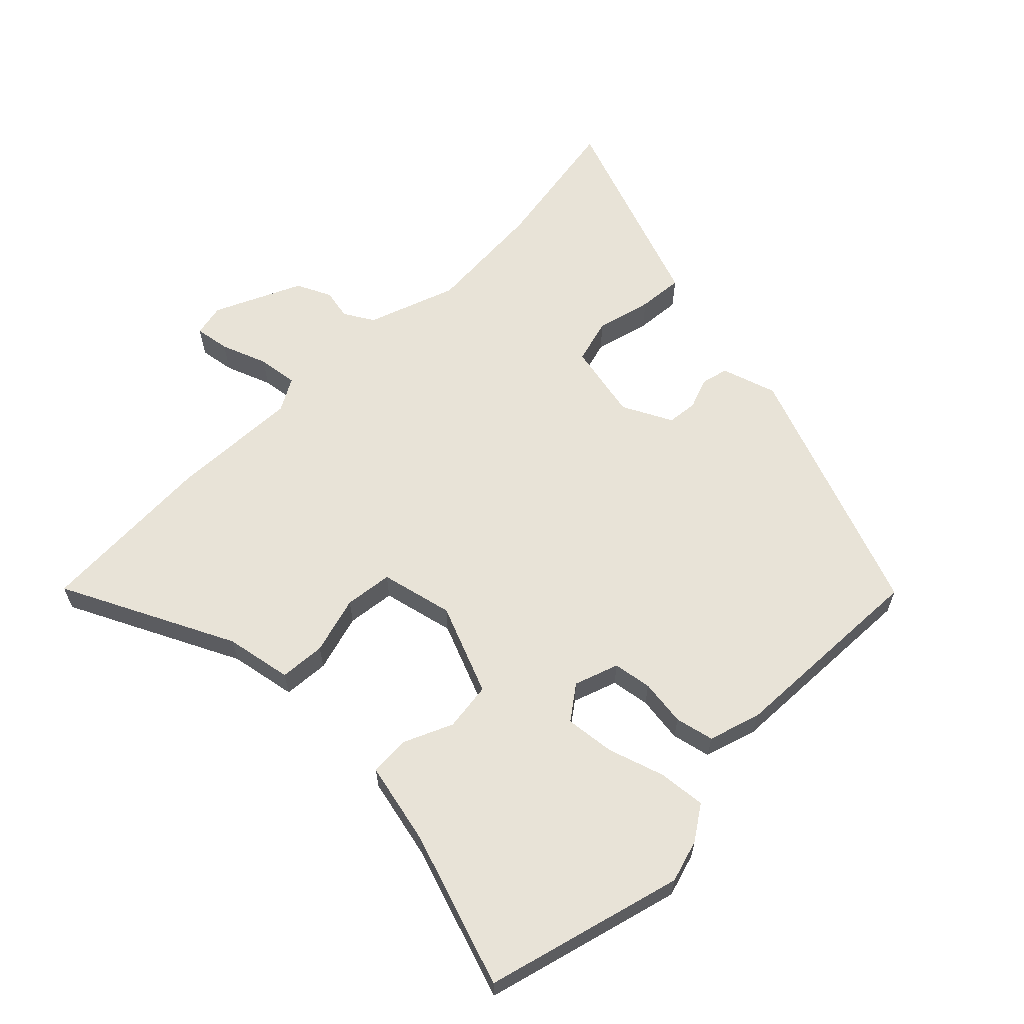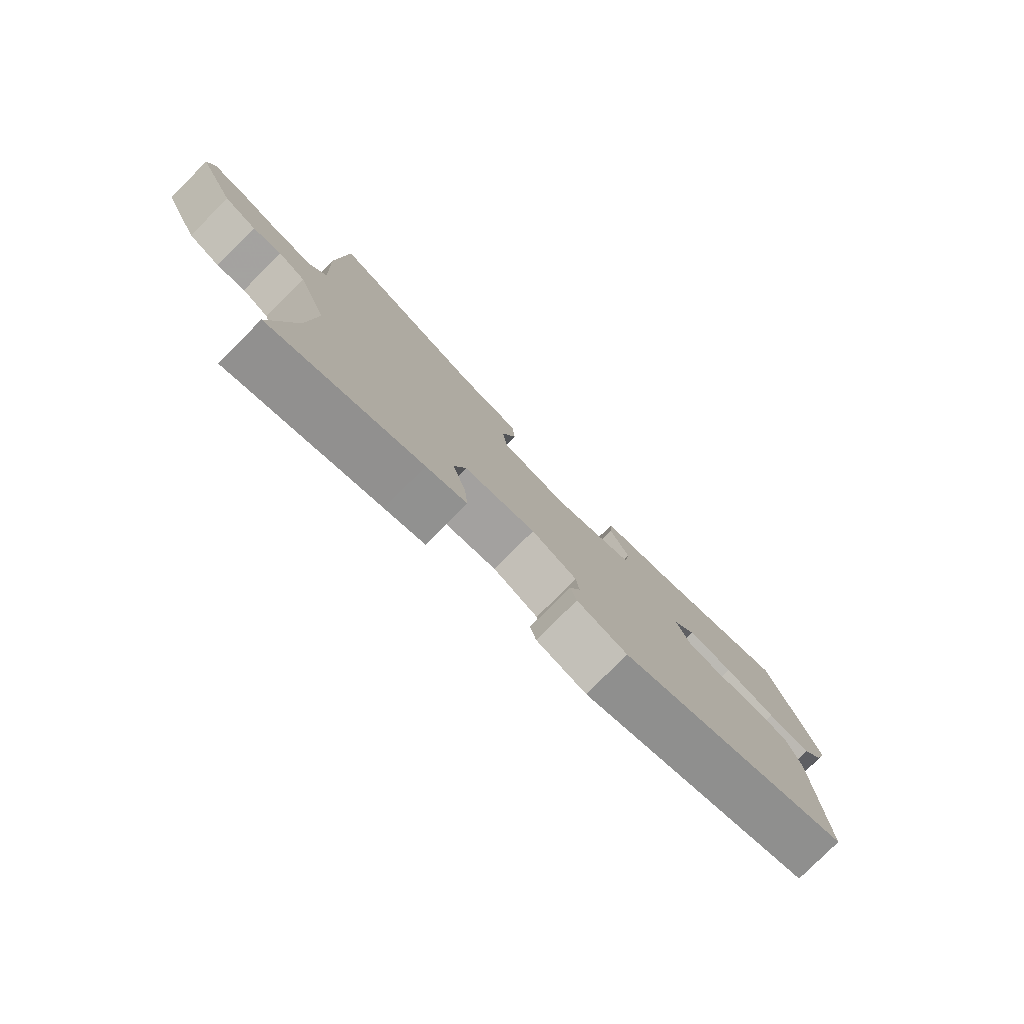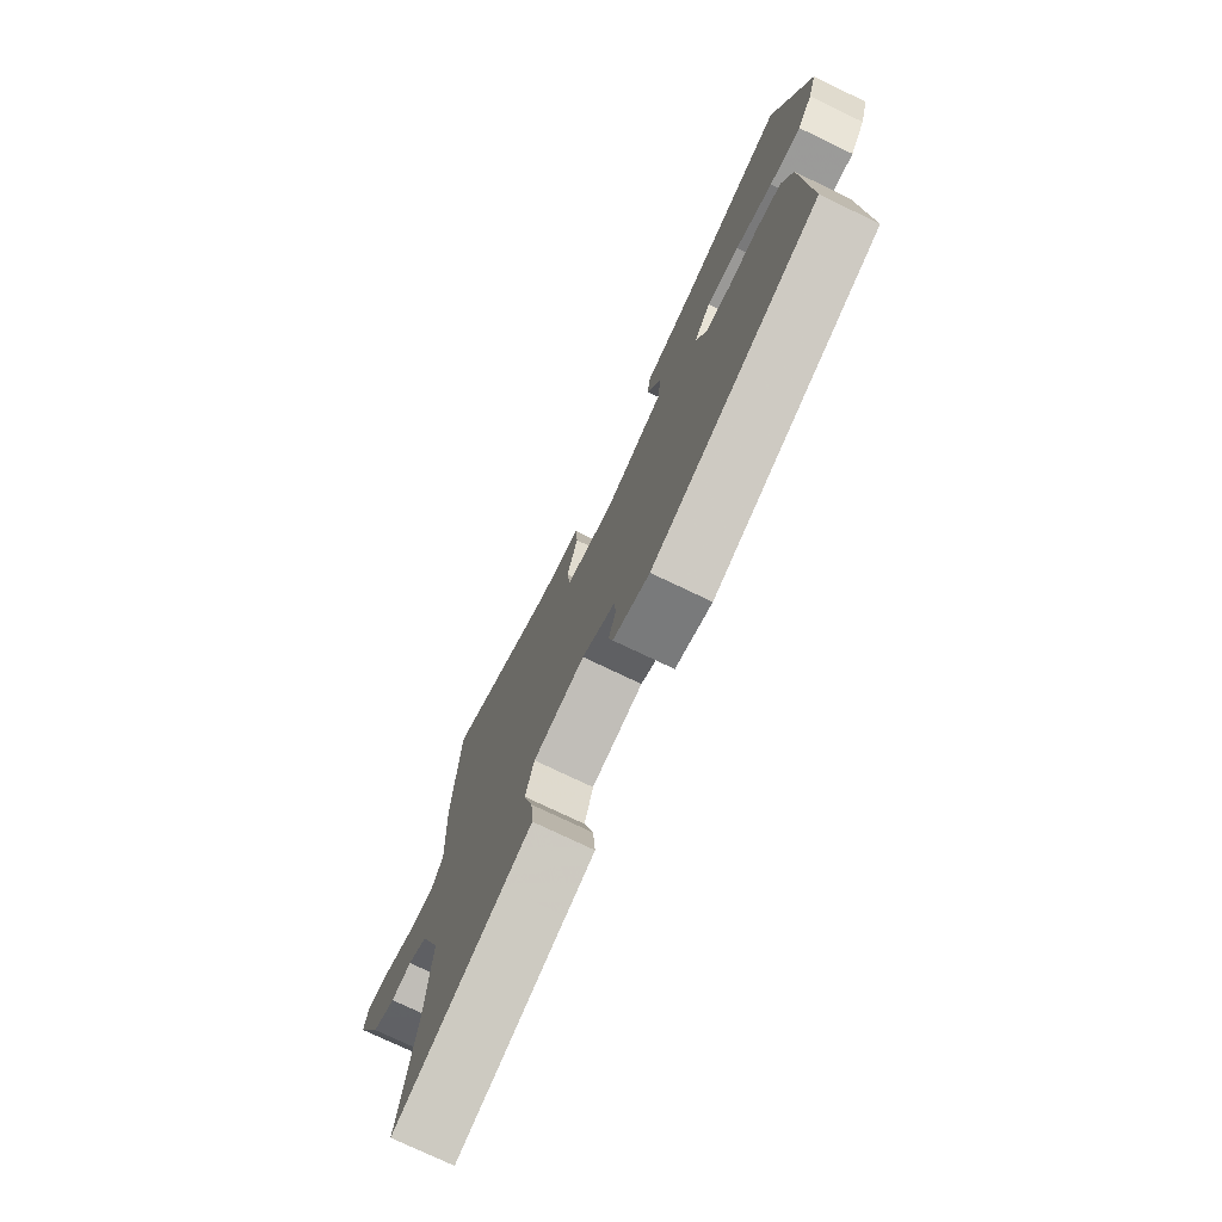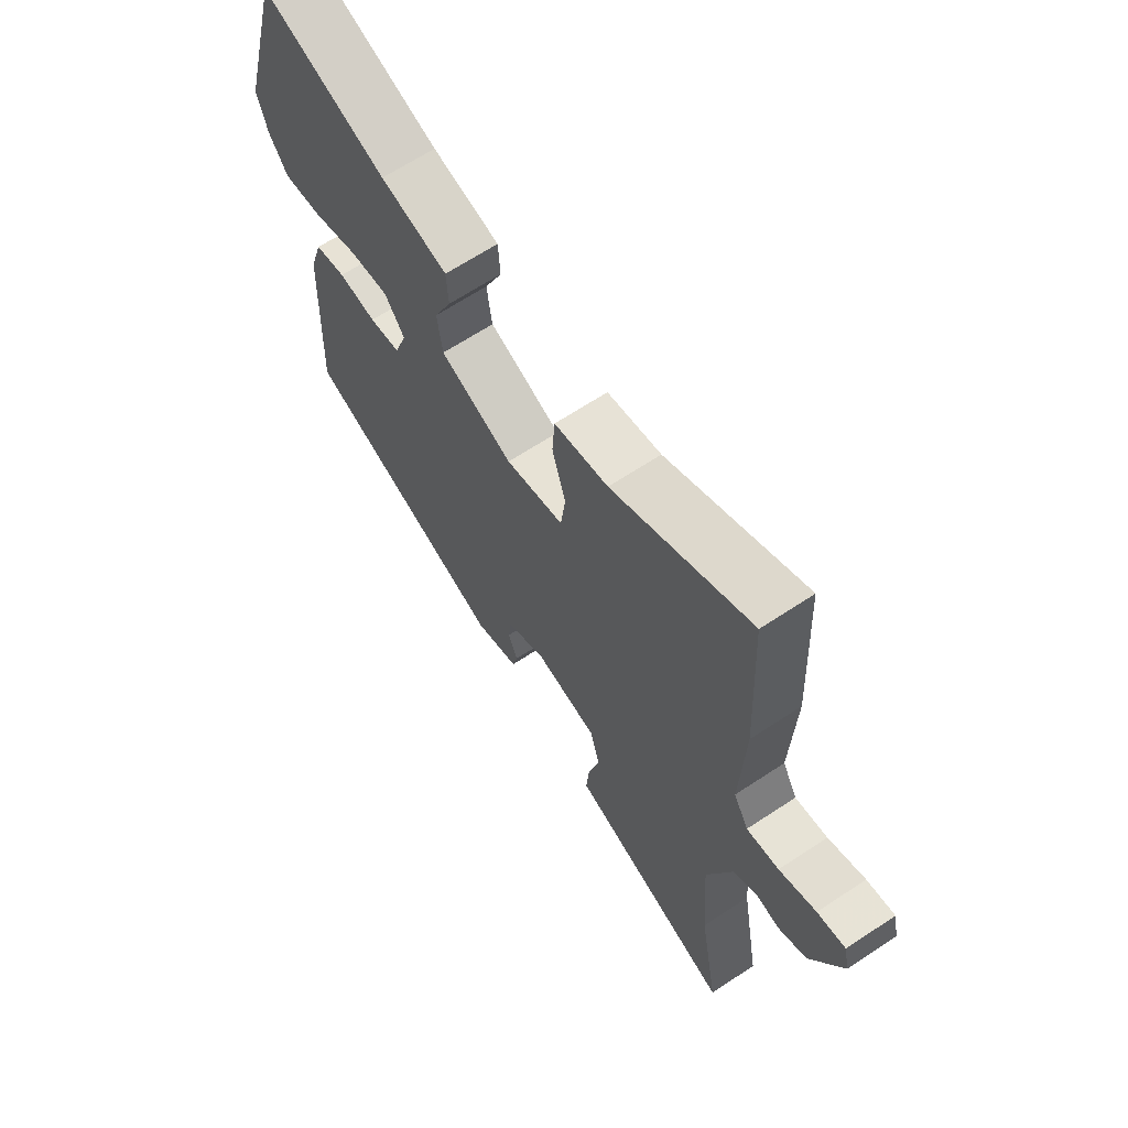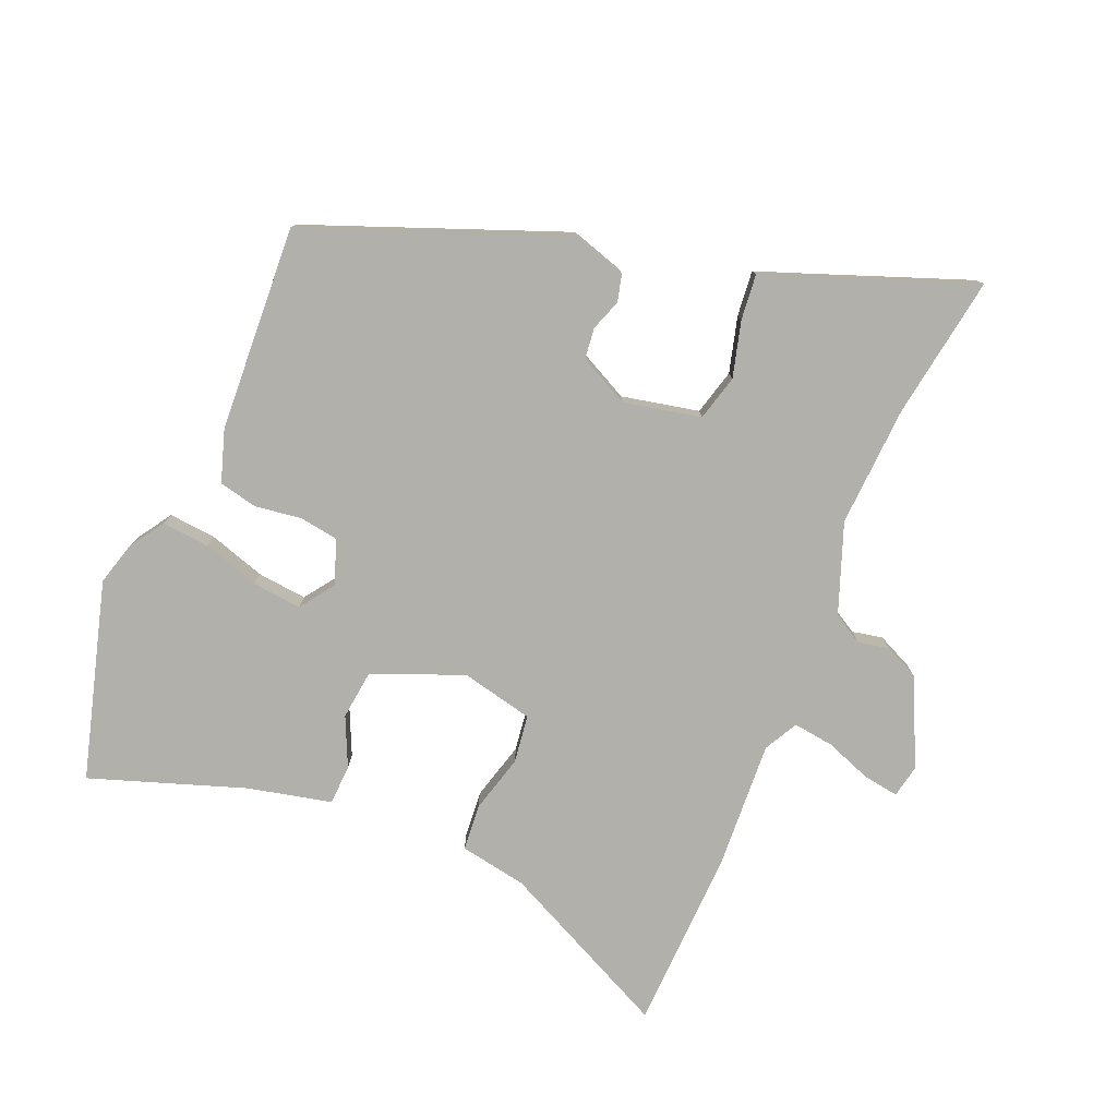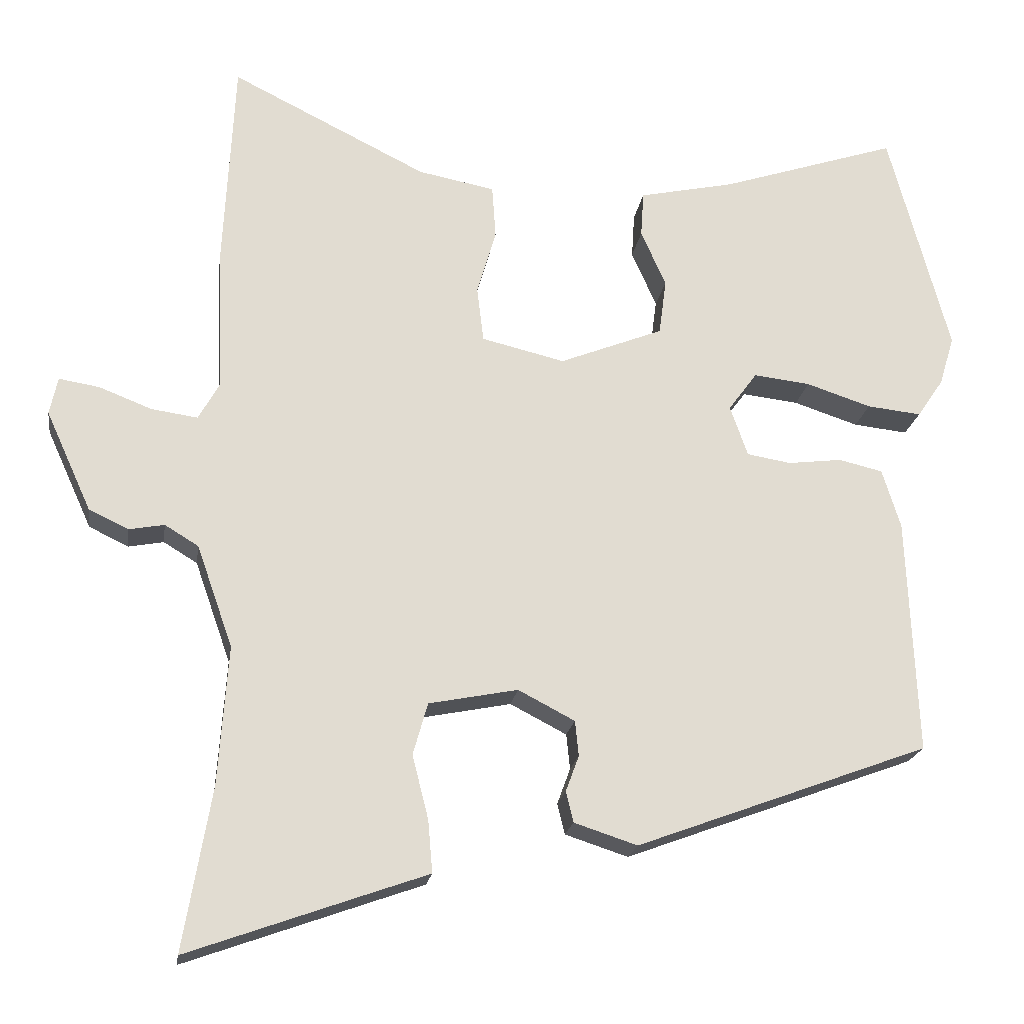
<metadata>
{"format":"obj","ext":"obj","renderer":"f3d","projection":"perspective","resolution":1024,"background":"white","views":[{"elev":61.8,"azim":45.1,"up":"+Y"},{"elev":-79.9,"azim":-45.2,"up":"+Z"},{"elev":-75.5,"azim":64.4,"up":"+Z"},{"elev":65.8,"azim":-123.6,"up":"+Z"},{"elev":-78.5,"azim":158.1,"up":"+Y"},{"elev":-20.3,"azim":-8.4,"up":"+Z"}]}
</metadata>
<code>
v -0.521 0.07 -0.622
v -0.483 0.07 -0.4
v -0.47 0.07 -0.211
v -0.519 0.07 -0.072
v -0.565 0.07 -0.044
v -0.613 0.07 -0.053
v -0.667 0.07 -0.027
v -0.729 0.07 0.109
v -0.718 0.07 0.16
v -0.663 0.07 0.151
v -0.591 0.07 0.123
v -0.528 0.07 0.114
v -0.499 0.07 0.166
v -0.507 0.07 0.366
v -0.493 0.07 0.648
v -0.226 0.07 0.515
v -0.122 0.07 0.495
v -0.117 0.07 0.423
v -0.143 0.07 0.333
v -0.134 0.07 0.258
v -0.021 0.07 0.231
v 0.12 0.07 0.287
v 0.13 0.07 0.363
v 0.096 0.07 0.44
v 0.1 0.07 0.502
v 0.23 0.07 0.53
v 0.471 0.07 0.609
v 0.553 0.07 0.301
v 0.533 0.07 0.234
v 0.497 0.07 0.181
v 0.423 0.07 0.189
v 0.335 0.07 0.218
v 0.258 0.07 0.227
v 0.219 0.07 0.174
v 0.243 0.07 0.105
v 0.303 0.07 0.095
v 0.376 0.07 0.104
v 0.436 0.07 0.09
v 0.461 0.07 0.009
v 0.474 0.07 -0.313
v 0.075 0.07 -0.461
v -0.011 0.07 -0.433
v -0.021 0.07 -0.391
v -0.003 0.07 -0.342
v -0.008 0.07 -0.294
v -0.085 0.07 -0.254
v -0.206 0.07 -0.278
v -0.226 0.07 -0.349
v -0.204 0.07 -0.436
v -0.198 0.07 -0.507
v -0.266 0.07 -0.531
v -0.521 0 -0.622
v -0.483 0 -0.4
v -0.47 0 -0.211
v -0.519 0 -0.072
v -0.565 0 -0.044
v -0.613 0 -0.053
v -0.667 0 -0.027
v -0.729 0 0.109
v -0.718 0 0.16
v -0.663 0 0.151
v -0.591 0 0.123
v -0.528 0 0.114
v -0.499 0 0.166
v -0.507 0 0.366
v -0.493 0 0.648
v -0.226 0 0.515
v -0.122 0 0.495
v -0.117 0 0.423
v -0.143 0 0.333
v -0.134 0 0.258
v -0.021 0 0.231
v 0.12 0 0.287
v 0.13 0 0.363
v 0.096 0 0.44
v 0.1 0 0.502
v 0.23 0 0.53
v 0.471 0 0.609
v 0.553 0 0.301
v 0.533 0 0.234
v 0.497 0 0.181
v 0.423 0 0.189
v 0.335 0 0.218
v 0.258 0 0.227
v 0.219 0 0.174
v 0.243 0 0.105
v 0.303 0 0.095
v 0.376 0 0.104
v 0.436 0 0.09
v 0.461 0 0.009
v 0.474 0 -0.313
v 0.075 0 -0.461
v -0.011 0 -0.433
v -0.021 0 -0.391
v -0.003 0 -0.342
v -0.008 0 -0.294
v -0.085 0 -0.254
v -0.206 0 -0.278
v -0.226 0 -0.349
v -0.204 0 -0.436
v -0.198 0 -0.507
v -0.266 0 -0.531
f 48 49 50 51
f 48 51 1 2
f 47 48 2 3
f 46 47 3 4
f 42 43 44
f 41 42 44
f 40 41 44
f 39 40 44
f 38 39 44
f 37 38 44
f 36 37 44
f 35 36 44 45
f 34 35 45 46
f 30 31 32
f 29 30 32
f 28 29 32
f 27 28 32
f 26 27 32
f 26 32 33
f 25 26 33
f 24 25 33
f 23 24 33
f 22 23 33 34
f 16 17 18 19
f 16 19 20
f 15 16 20
f 14 15 20
f 13 14 20
f 12 13 20 21
f 9 10 11
f 8 9 11
f 7 8 11
f 6 7 11
f 5 6 11
f 5 11 12
f 46 4 5
f 34 46 5
f 22 34 5
f 21 22 5
f 5 12 21
f 102 101 100 99
f 53 52 102 99
f 54 53 99 98
f 55 54 98 97
f 95 94 93
f 95 93 92
f 95 92 91
f 95 91 90
f 95 90 89
f 95 89 88
f 95 88 87
f 96 95 87 86
f 97 96 86 85
f 83 82 81
f 83 81 80
f 83 80 79
f 83 79 78
f 83 78 77
f 84 83 77
f 84 77 76
f 84 76 75
f 84 75 74
f 85 84 74 73
f 70 69 68 67
f 71 70 67
f 71 67 66
f 71 66 65
f 71 65 64
f 72 71 64 63
f 62 61 60
f 62 60 59
f 62 59 58
f 62 58 57
f 62 57 56
f 63 62 56
f 56 55 97
f 56 97 85
f 56 85 73
f 56 73 72
f 72 63 56
f 1 52 53 2
f 2 53 54 3
f 3 54 55 4
f 4 55 56 5
f 5 56 57 6
f 6 57 58 7
f 7 58 59 8
f 8 59 60 9
f 9 60 61 10
f 10 61 62 11
f 11 62 63 12
f 12 63 64 13
f 13 64 65 14
f 14 65 66 15
f 15 66 67 16
f 16 67 68 17
f 17 68 69 18
f 18 69 70 19
f 19 70 71 20
f 20 71 72 21
f 21 72 73 22
f 22 73 74 23
f 23 74 75 24
f 24 75 76 25
f 25 76 77 26
f 26 77 78 27
f 27 78 79 28
f 28 79 80 29
f 29 80 81 30
f 30 81 82 31
f 31 82 83 32
f 32 83 84 33
f 33 84 85 34
f 34 85 86 35
f 35 86 87 36
f 36 87 88 37
f 37 88 89 38
f 38 89 90 39
f 39 90 91 40
f 40 91 92 41
f 41 92 93 42
f 42 93 94 43
f 43 94 95 44
f 44 95 96 45
f 45 96 97 46
f 46 97 98 47
f 47 98 99 48
f 48 99 100 49
f 49 100 101 50
f 50 101 102 51
f 51 102 52 1

</code>
